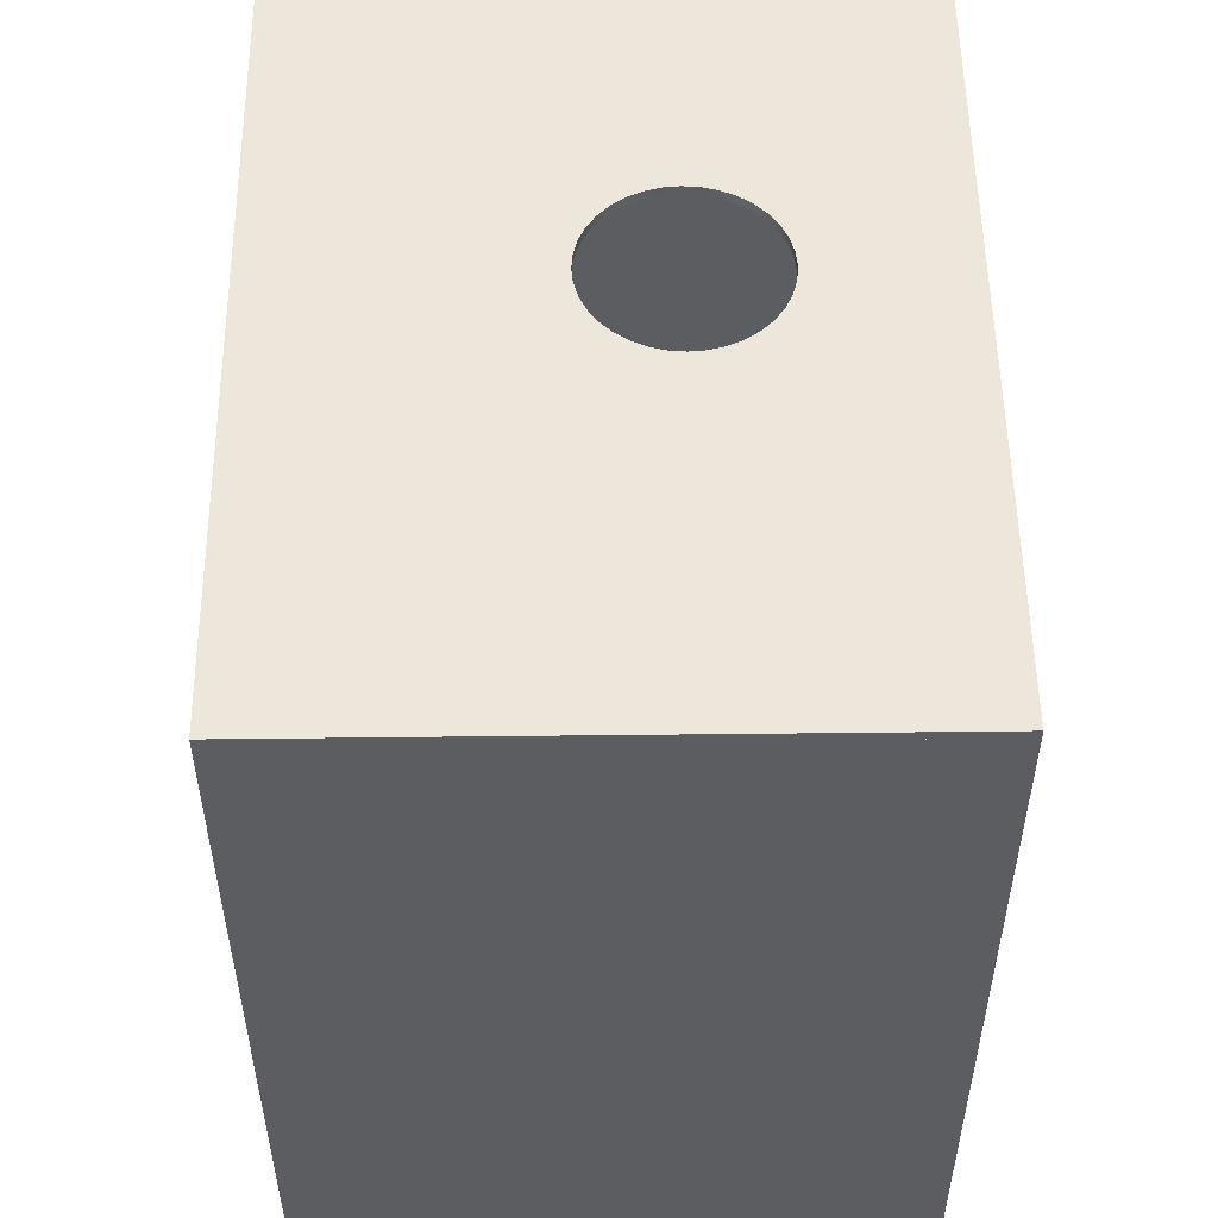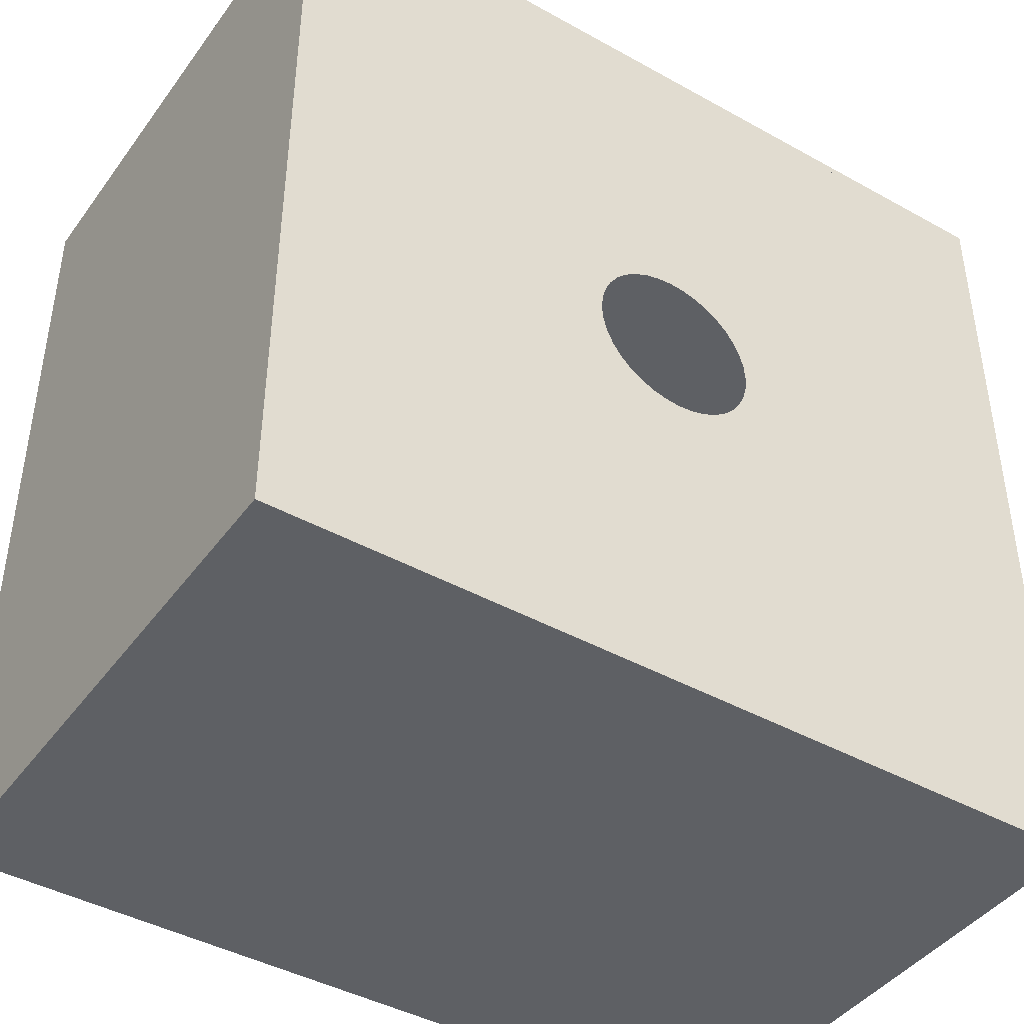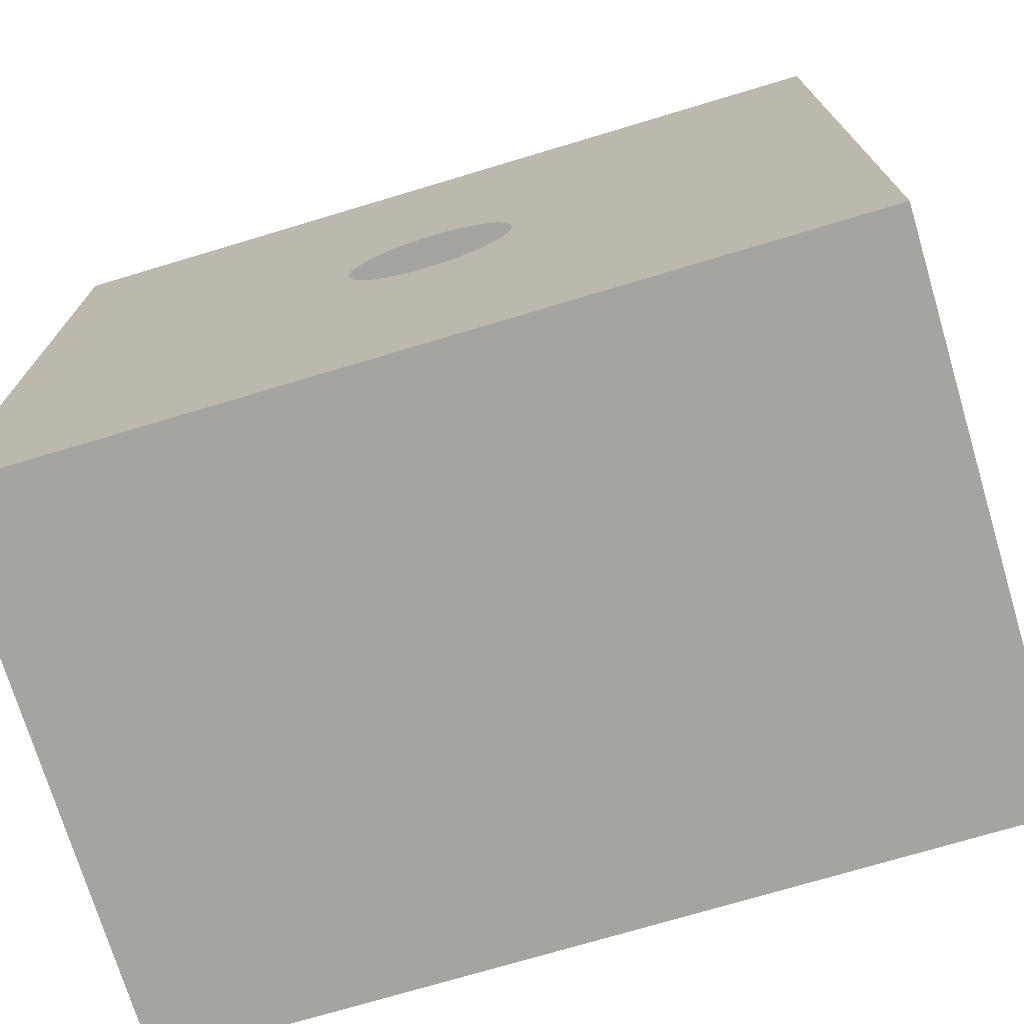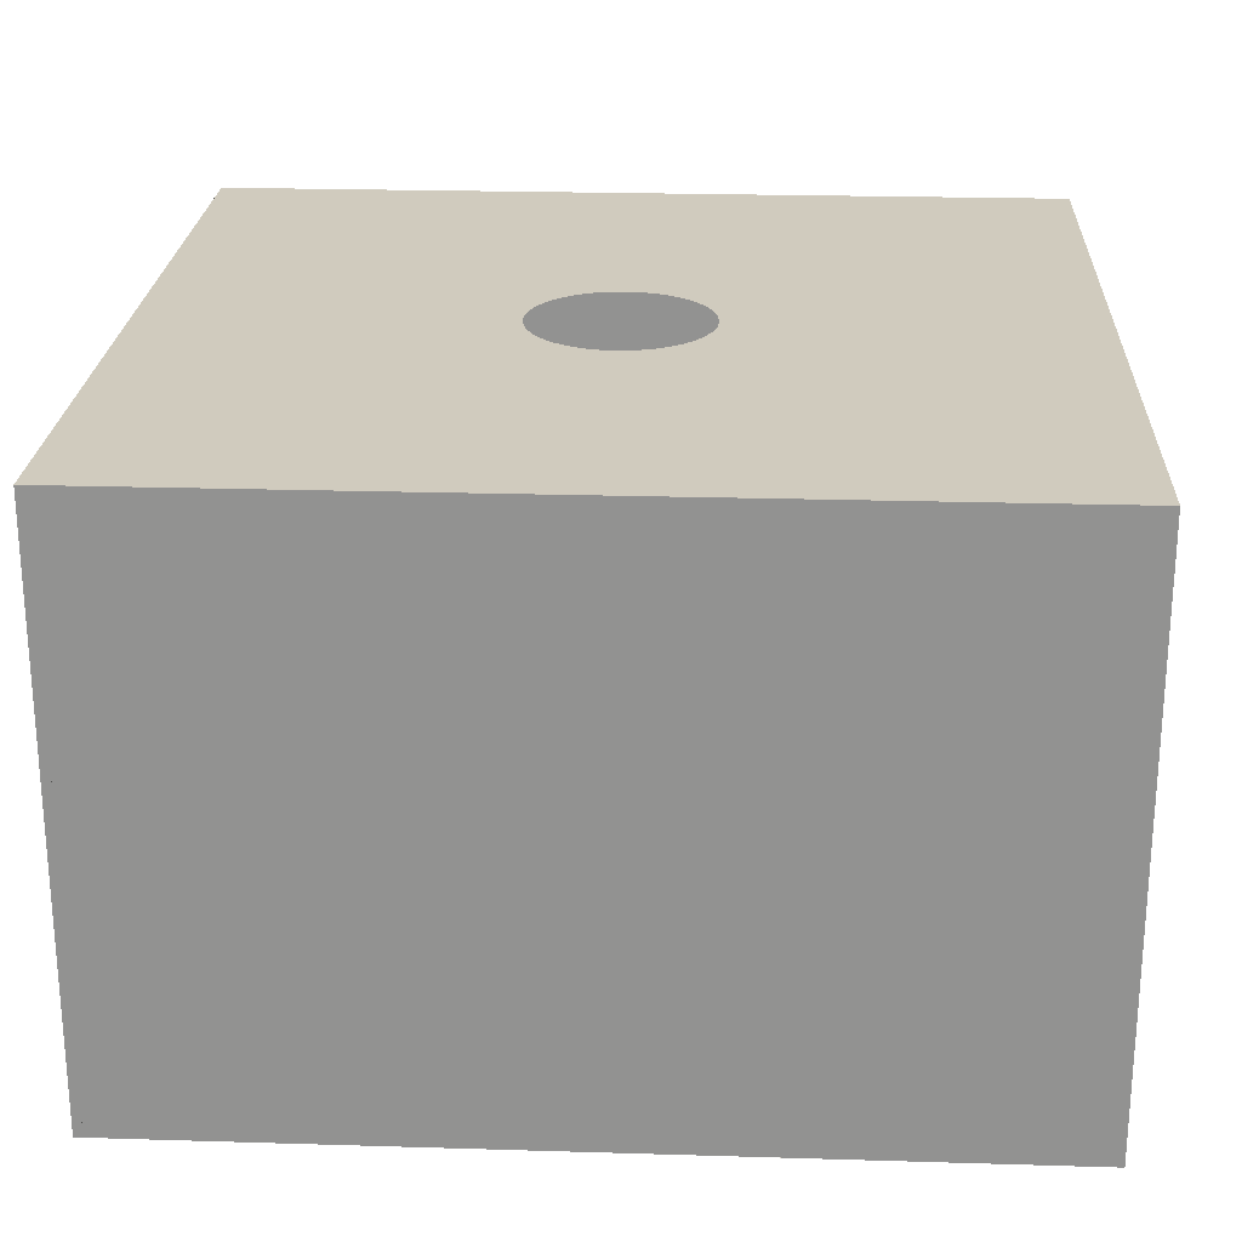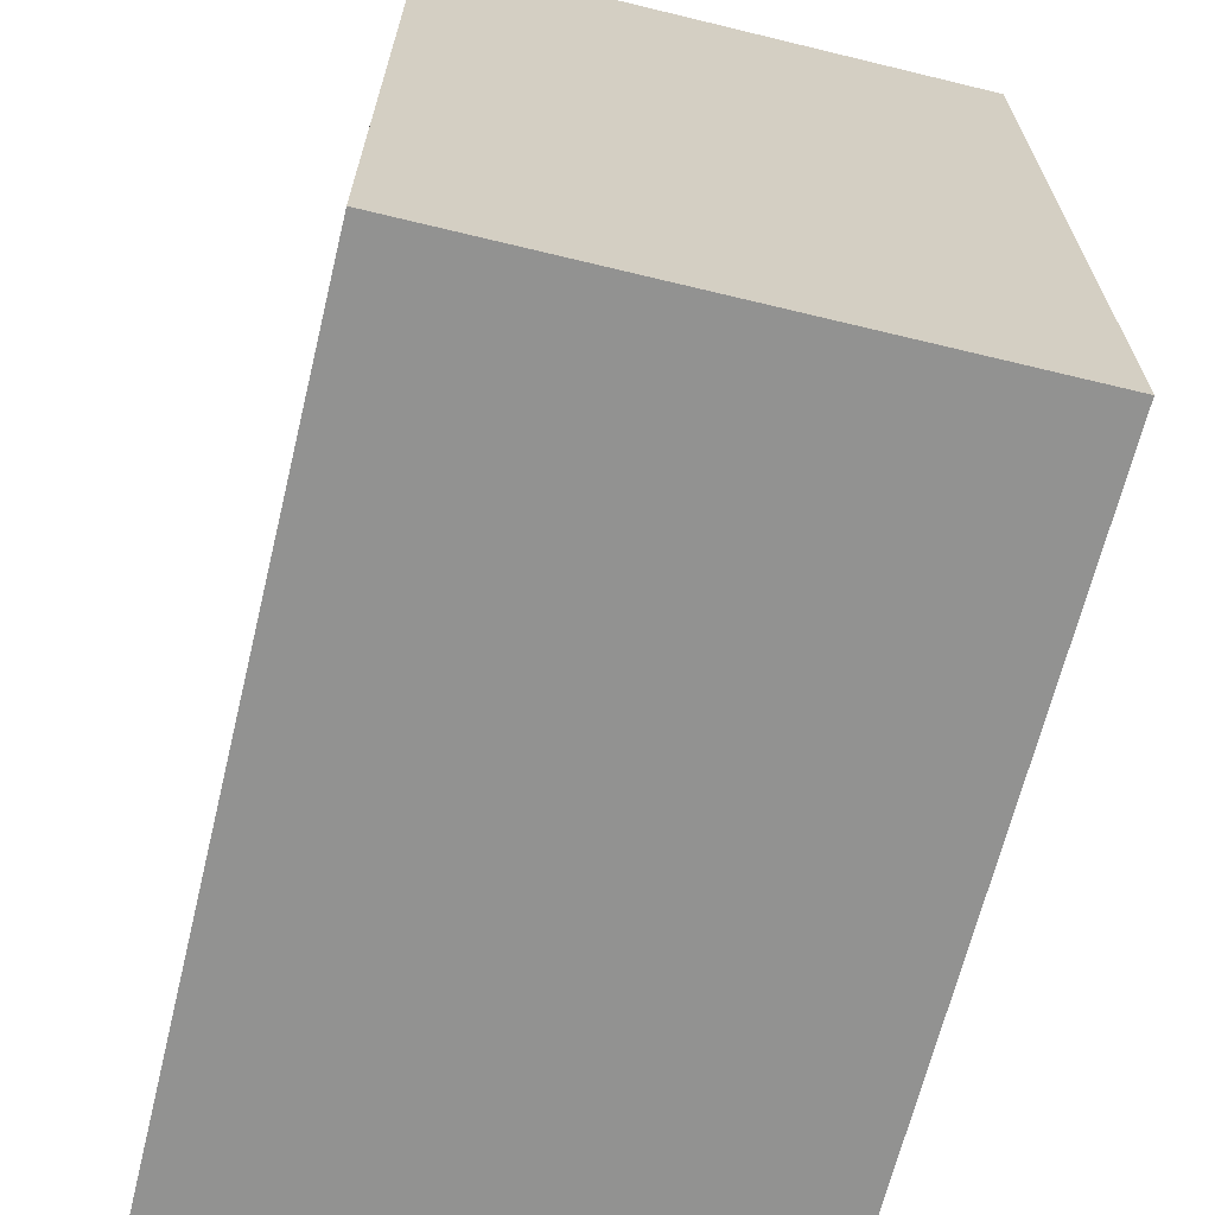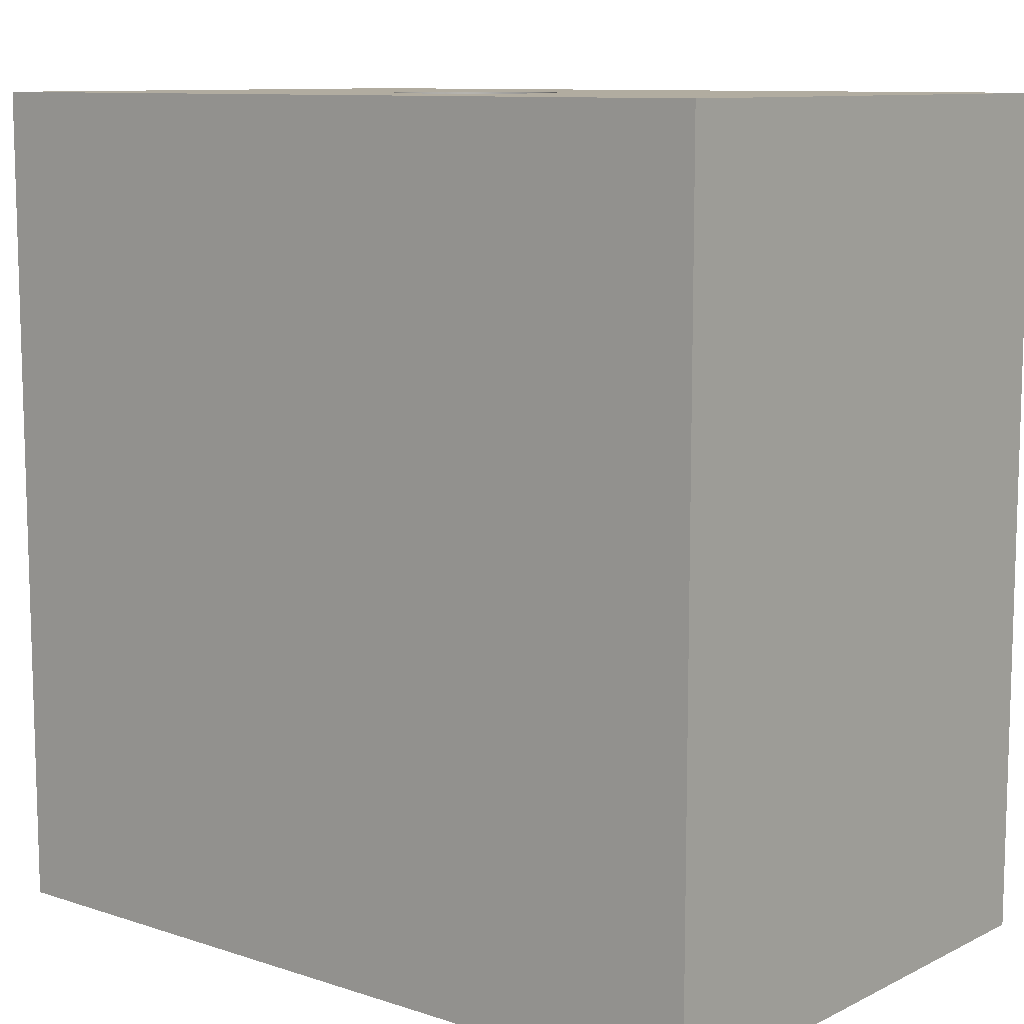
<metadata>
{"format":"obj","ext":"obj","renderer":"f3d","projection":"perspective","resolution":1024,"background":"white","views":[{"elev":53.0,"azim":-90.7,"up":"+Z"},{"elev":-43.0,"azim":146.6,"up":"+Z"},{"elev":-73.3,"azim":-163.3,"up":"+Z"},{"elev":23.4,"azim":92.9,"up":"+Y"},{"elev":-66.3,"azim":-103.7,"up":"+Z"},{"elev":10.1,"azim":39.5,"up":"+Z"}]}
</metadata>
<code>
v -3 -2 -3
v -3 2 -3
v 3 -2 -3
v 3 2 -3
v -3 -2 2.94
v 3 -2 2.94
v -3 2 2.94
v -3 -2 3
v 3 2 3
v 3 2 2.94
v -3 2 3
v 3 -2 3
v -0.4398 2 0.4055
v -0.6 -0.4 2.94
v -0.6 -0.4 3
v 0.4097 2 -0.4356
v 0.5196 2 0.3
v 0.3857 2 0.4596
v 0.3 2 0.5196
v 0.4596 2 0.3857
v 0.6 2 0
v 0.5909 2 0.1042
v -0.1042 2 0.5909
v 0 2 0.6
v -0.3 2 0.5196
v -0.2052 2 0.5638
v 0.2052 2 0.5638
v -0.3857 2 0.4596
v 0.5196 2 -0.3
v 0.5638 2 -0.2052
v 0.4596 2 -0.3857
v 0.5909 2 -0.1042
v -0.4596 2 0.3857
v 0.5638 2 0.2052
v -0.5909 2 0.1042
v -0.6 2 0
v -0.5909 2 -0.1042
v -0.5638 2 -0.2052
v -0.5196 2 -0.3
v -0.5196 2 0.3
v 0.1042 2 0.5909
v -0.3857 2 -0.4596
v -0.3 2 -0.5196
v -0.2052 2 -0.5638
v -0.1042 2 -0.5909
v -0 2 -0.6
v 0.2052 2 -0.5638
v 0.3 2 -0.5196
v 0.3857 2 -0.4596
v -0.1042 -0.9909 2.94
v -0.2052 -0.9638 2.94
v -0.3 -0.9196 2.94
v -0.5638 2 0.2052
v -0.4596 2 -0.3857
v 0.3 0.1196 2.94
v 0.5196 -0.1 2.94
v 0.5638 -0.1948 2.94
v 0.1042 2 -0.5909
v 0.6 -0.4 2.94
v 0.5909 -0.5042 2.94
v 0.5638 -0.6052 2.94
v 0.5196 -0.7 2.94
v 0.4596 -0.7857 2.94
v 0.3857 -0.8596 2.94
v -0.3857 -0.8596 2.94
v -0.3857 -0.8596 3
v -0.4596 -0.7857 3
v -0.5196 -0.7 3
v -0.5638 -0.6052 3
v -0.5909 -0.5042 3
v 0.3 0.1196 3
v 0.3857 0.05963 3
v 0.5196 -0.1 3
v 0.5909 -0.2958 3
v 0.6 -0.4 3
v 0.5638 -0.6052 3
v 0.5196 -0.7 3
v 0.4596 -0.7857 3
v 0.3857 -0.8596 3
v 0.3 -0.9196 3
v 0.1042 -0.9909 3
v -0.5909 -0.2958 2.94
v -0.5638 -0.1948 2.94
v 0.2052 0.1638 2.94
v 0.5909 -0.5042 3
v -0.5909 -0.2958 3
v -0.5638 -0.1948 3
v -0.5196 -0.1 3
v -0.4596 -0.01433 3
v -0.3857 0.05963 3
v -0.3 0.1196 3
v -0.2052 0.1638 3
v -0.1042 0.1909 3
v 3.315e-08 0.2 3
v 0.1042 0.1909 3
v 3.578e-08 -1 2.94
v -0.4596 -0.7857 2.94
v -0.5196 -0.7 2.94
v -0.5638 -0.6052 2.94
v -0.5909 -0.5042 2.94
v 0.3857 0.05963 2.94
v 0.4596 -0.01433 2.94
v 0.5909 -0.2958 2.94
v 0.3 -0.9196 2.94
v 0.2052 -0.9638 2.94
v 0.1042 -0.9909 2.94
v 3.315e-08 -1 3
v -0.1042 -0.9909 3
v -0.2052 -0.9638 3
v -0.3 -0.9196 3
v 0.2052 -0.9638 3
v -0.4596 -0.01433 2.94
v 0.4596 -0.01433 3
v 0.5638 -0.1948 3
v -0.5196 -0.1 2.94
v 0.1042 0.1909 2.94
v -0.3857 0.05963 2.94
v -0.3 0.1196 2.94
v -0.2052 0.1638 2.94
v -0.1042 0.1909 2.94
v 3.578e-08 0.2 2.94
v 0.2052 0.1638 3
v 0.229 0.1527 2.94
v 0.229 0.1527 3
o VH:Corner:Room
f 2 7 5
f 1 5 6
f 10 4 3
f 8 5 12
f 12 6 9
f 9 10 11
f 11 7 8
f 7 13 28
f 31 16 4
f 29 31 4
f 7 28 25
f 30 29 4
f 7 25 26
f 32 30 4
f 7 26 23
f 21 32 4
f 7 23 24
f 22 21 4
f 10 24 41
f 34 22 10
f 10 41 27
f 17 34 10
f 10 27 19
f 20 17 10
f 10 19 18
f 10 18 20
f 1 2 5
f 3 1 6
f 6 10 3
f 33 13 7
f 4 16 49
f 40 33 7
f 4 49 48
f 53 40 7
f 4 48 47
f 35 53 7
f 4 47 58
f 36 35 7
f 4 58 46
f 2 4 46
f 37 36 2
f 2 45 44
f 38 37 2
f 39 38 2
f 2 44 43
f 2 43 42
f 54 39 2
f 42 54 2
f 5 6 12
f 6 10 9
f 10 7 11
f 7 5 8
f 2 1 3
f 5 14 100
f 55 123 10
f 5 100 99
f 101 55 10
f 5 99 98
f 102 101 10
f 56 102 10
f 5 98 97
f 57 56 10
f 5 97 65
f 103 57 10
f 5 65 52
f 59 103 10
f 5 52 51
f 59 10 6
f 5 51 50
f 5 50 96
f 61 60 6
f 6 5 96
f 62 61 6
f 63 62 6
f 6 106 105
f 64 63 6
f 6 105 104
f 104 64 6
f 70 15 8
f 9 124 71
f 69 70 8
f 9 71 72
f 68 69 8
f 9 72 113
f 9 113 73
f 67 68 8
f 9 73 114
f 66 67 8
f 9 114 74
f 110 66 8
f 9 74 75
f 109 110 8
f 12 9 75
f 108 109 8
f 107 108 8
f 12 85 76
f 107 8 12
f 12 76 77
f 12 77 78
f 111 81 12
f 12 78 79
f 80 111 12
f 12 79 80
f 2 3 4
f 10 123 84
f 14 5 7
f 10 84 116
f 83 82 7
f 115 83 7
f 7 10 116
f 112 115 7
f 7 121 120
f 117 112 7
f 7 120 119
f 118 117 7
f 7 119 118
f 122 124 9
f 11 8 15
f 95 122 9
f 11 86 87
f 94 95 9
f 11 87 88
f 11 88 89
f 93 94 11
f 11 89 90
f 92 93 11
f 11 90 91
f 91 92 11
f 107 96 50
f 108 50 51
f 109 51 52
f 110 52 65
f 66 65 97
f 98 68 67
f 99 69 68
f 100 70 69
f 14 15 70
f 81 106 96
f 82 86 15
f 83 87 86
f 115 88 87
f 112 89 88
f 89 112 117
f 90 117 118
f 91 118 119
f 92 119 120
f 93 120 121
f 94 121 116
f 95 116 84
f 84 123 71
f 122 84 124
f 71 123 55
f 71 55 101
f 72 101 102
f 113 102 56
f 73 56 57
f 114 57 103
f 74 103 59
f 75 59 60
f 85 60 61
f 76 61 62
f 77 62 63
f 78 63 64
f 79 64 104
f 80 104 105
f 111 105 106
f 7 24 10
f 22 4 10
f 36 7 2
f 2 46 45
f 59 6 60
f 6 96 106
f 12 75 85
f 107 12 81
f 14 7 82
f 7 116 121
f 11 15 86
f 94 9 11
f 107 50 108
f 108 51 109
f 109 52 110
f 110 65 66
f 66 97 67
f 98 67 97
f 99 68 98
f 100 69 99
f 14 70 100
f 81 96 107
f 82 15 14
f 83 86 82
f 115 87 83
f 112 88 115
f 89 117 90
f 90 118 91
f 91 119 92
f 92 120 93
f 93 121 94
f 94 116 95
f 95 84 122
f 84 71 124
f 71 101 72
f 72 102 113
f 113 56 73
f 73 57 114
f 114 103 74
f 74 59 75
f 75 60 85
f 85 61 76
f 76 62 77
f 77 63 78
f 78 64 79
f 79 104 80
f 80 105 111
f 111 106 81

</code>
